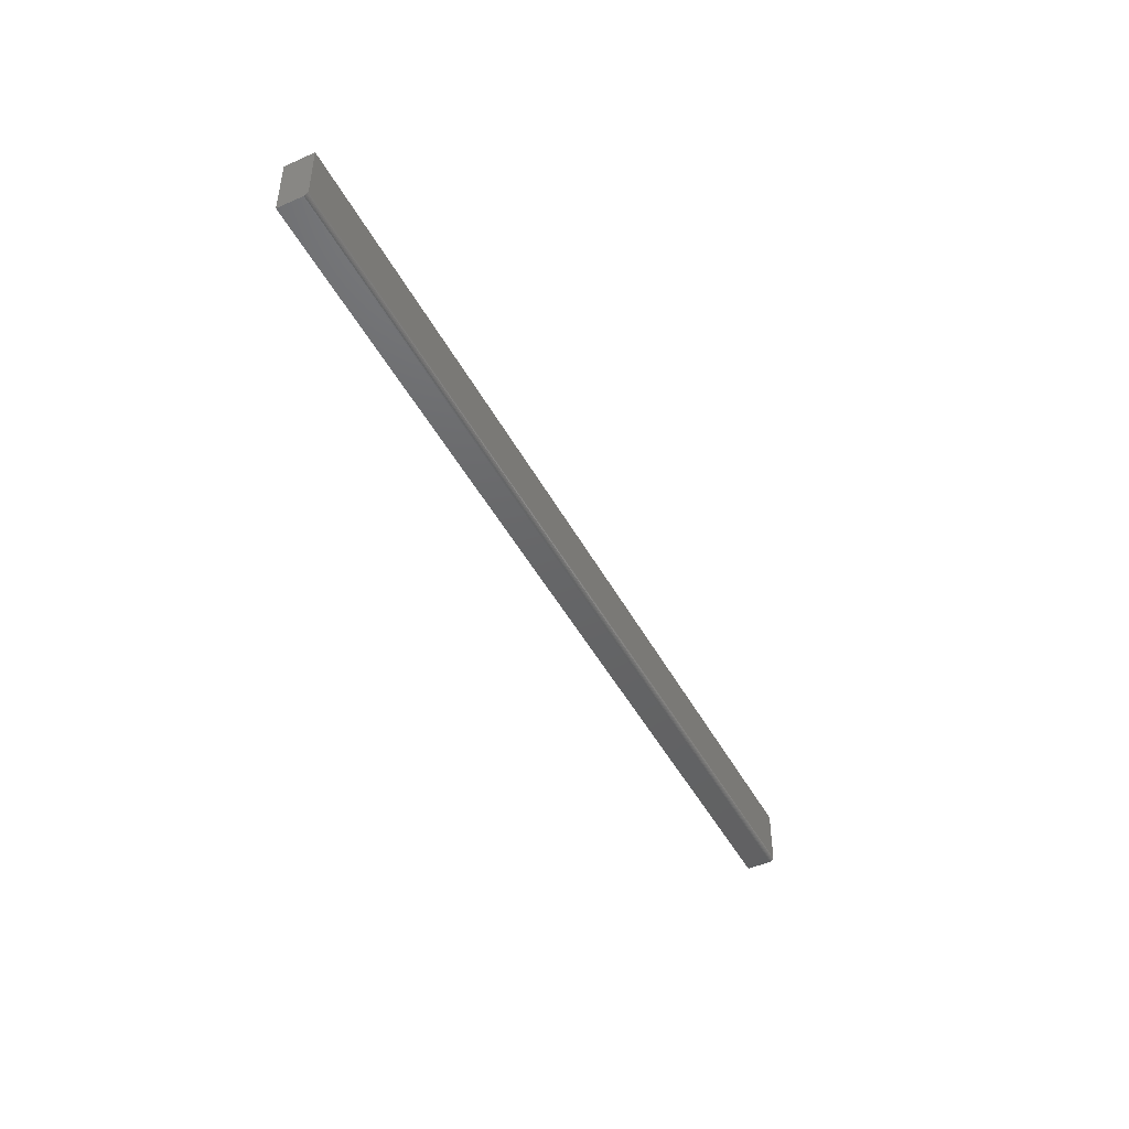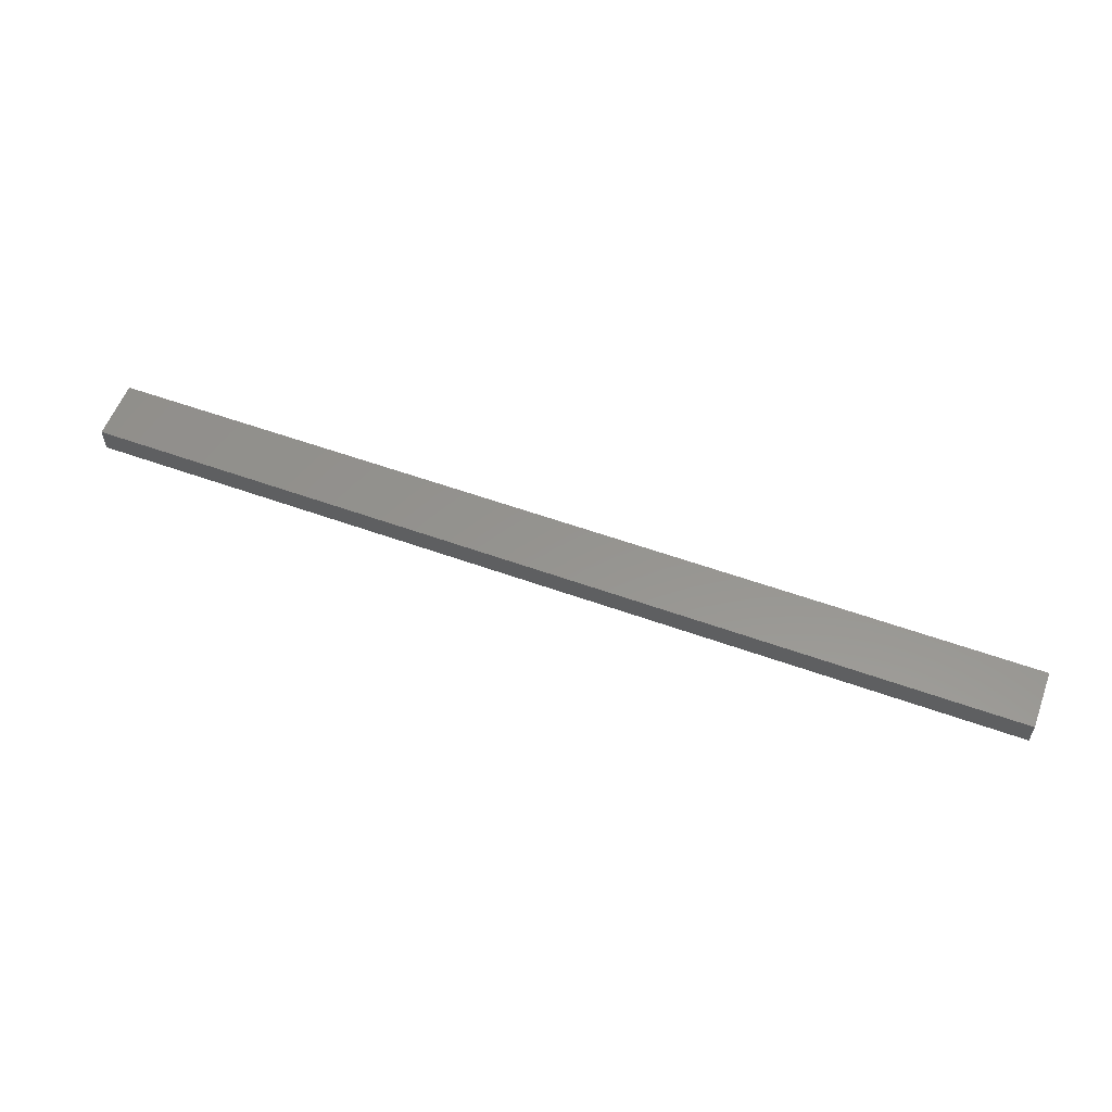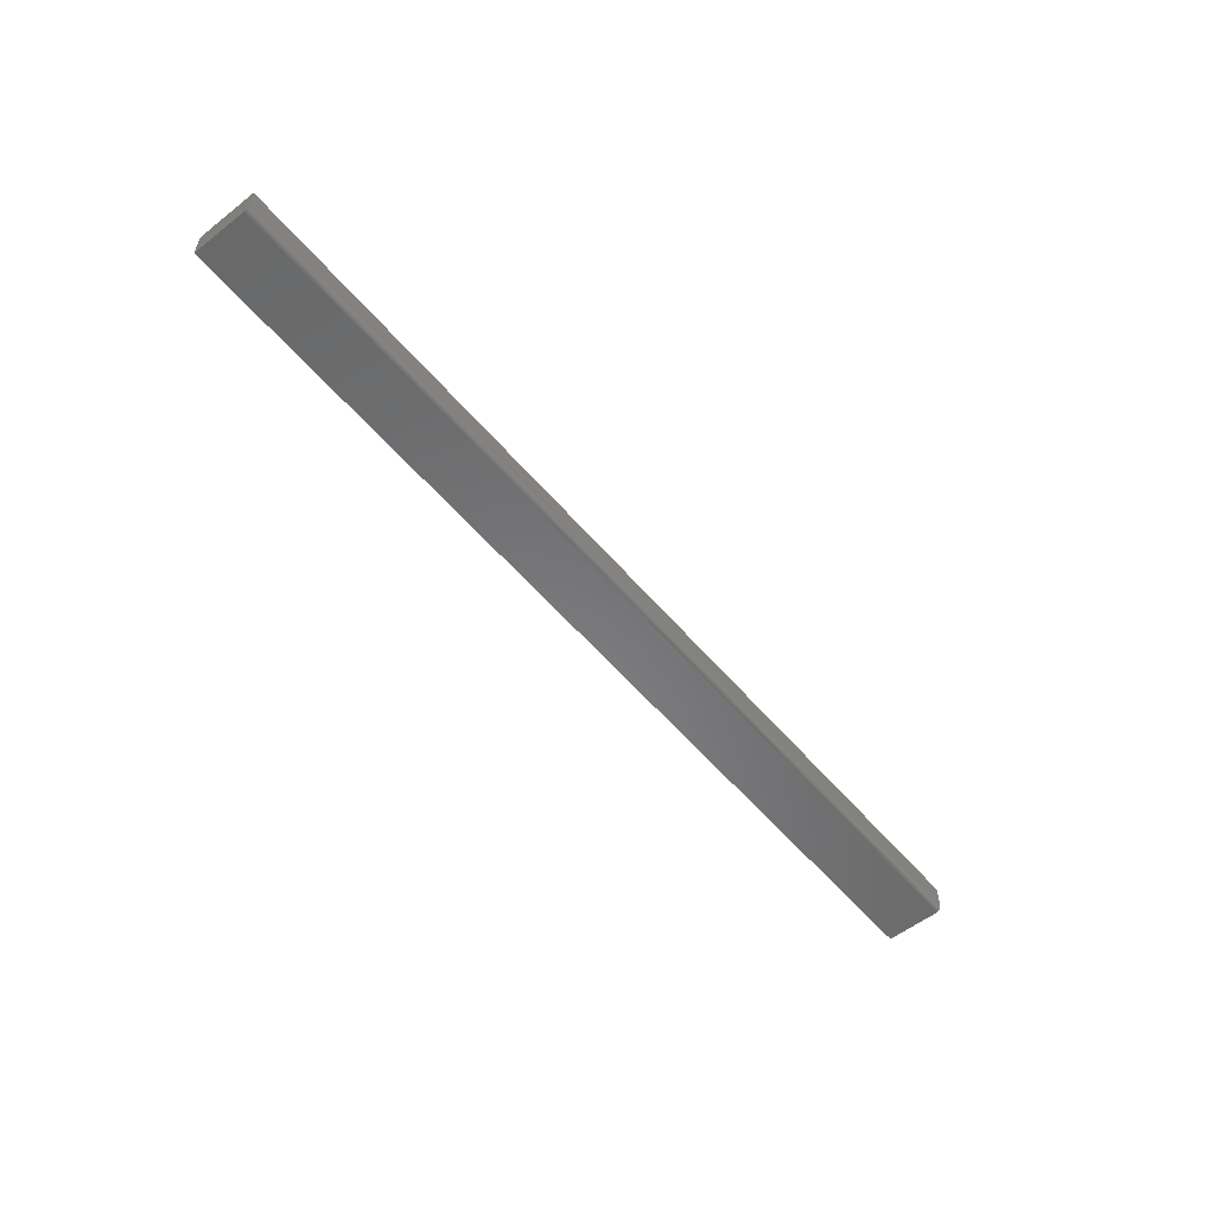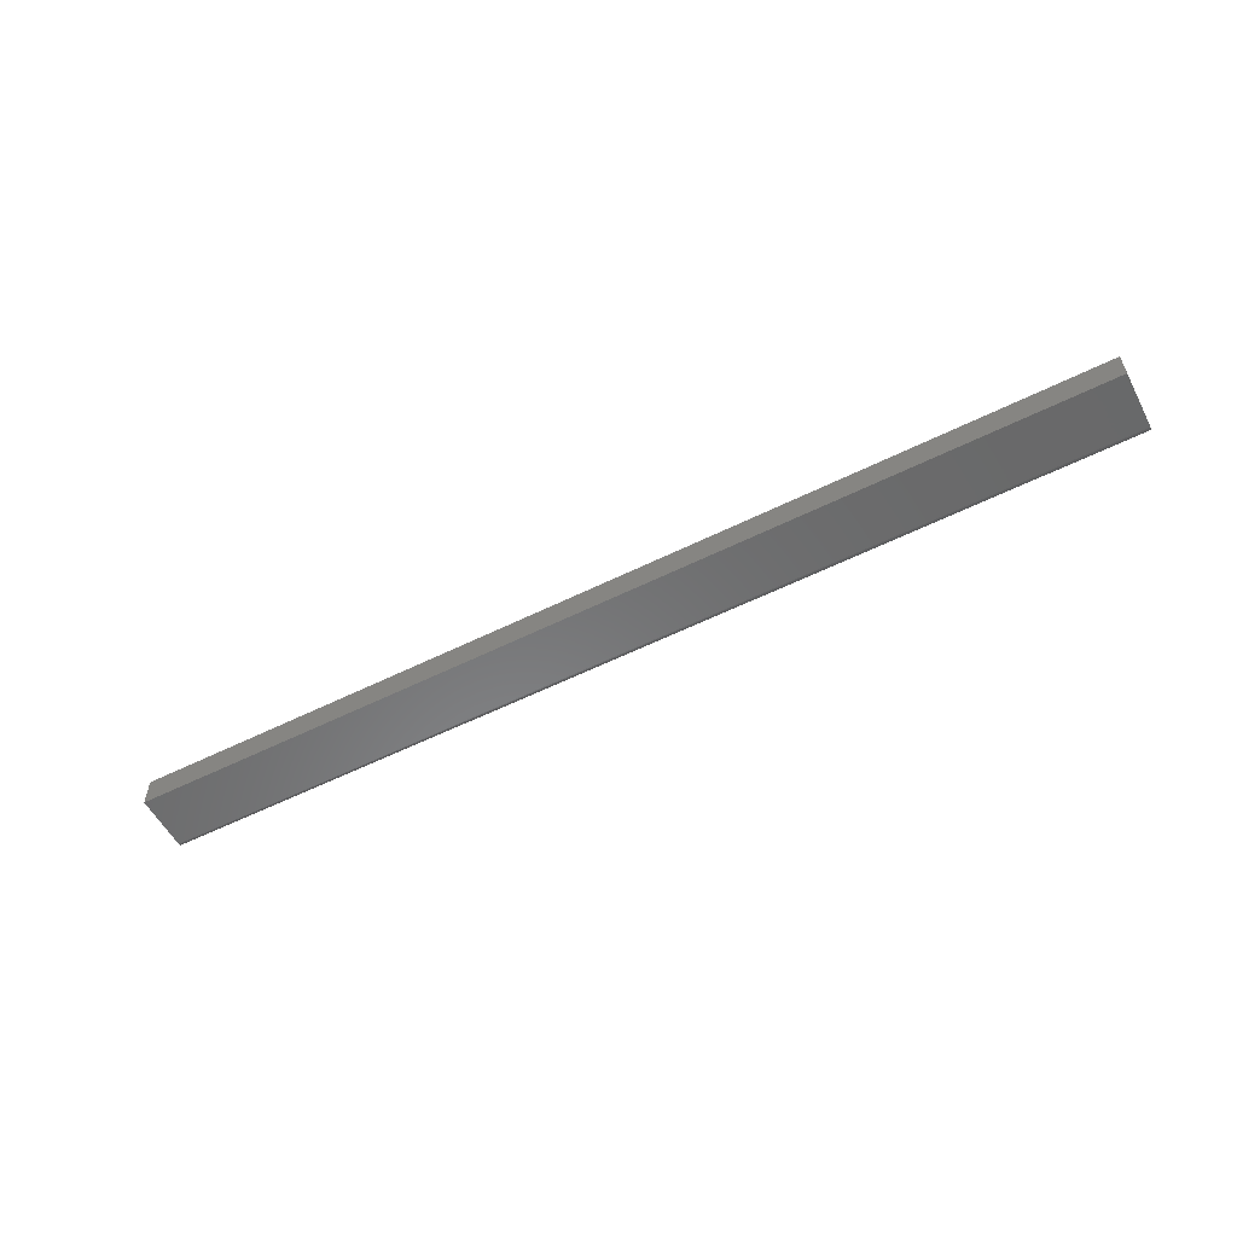
<metadata>
{"format":"stl","ext":"stl","renderer":"f3d","projection":"perspective","resolution":1024,"background":"white","views":[{"elev":-46.0,"azim":116.7,"up":"+Y"},{"elev":57.2,"azim":20.5,"up":"+Z"},{"elev":-55.7,"azim":-50.5,"up":"+Z"},{"elev":-56.0,"azim":-152.4,"up":"+Z"}]}
</metadata>
<code>
# stl→obj: 24 verts, 44 faces
v -0.75 -0.03906 0
v -0.75 0.04786 0
v 0.75 -0.03906 0
v 0.75 0.04786 0
v -0.75 0.04786 0.04688
v -0.75 -0.04059 0.0001501
v -0.75 -0.04205 0.0005947
v -0.75 -0.0434 0.001317
v -0.75 -0.04459 0.002288
v -0.75 -0.04556 0.003472
v -0.75 -0.04628 0.004823
v -0.75 -0.04672 0.006288
v -0.75 -0.04688 0.007812
v -0.75 -0.04688 0.04688
v 0.75 -0.04556 0.003472
v 0.75 -0.04688 0.04688
v 0.75 -0.04688 0.007812
v 0.75 -0.04672 0.006288
v 0.75 -0.04628 0.004823
v 0.75 0.04786 0.04688
v 0.75 -0.04459 0.002288
v 0.75 -0.0434 0.001317
v 0.75 -0.04205 0.0005947
v 0.75 -0.04059 0.0001501
f 1 2 3
f 3 2 4
f 1 5 2
f 6 7 8
f 6 8 9
f 6 9 10
f 6 10 11
f 6 11 12
f 6 12 13
f 14 5 1
f 14 1 6
f 14 6 13
f 15 16 17
f 15 17 18
f 15 18 19
f 20 16 15
f 20 15 21
f 20 21 22
f 20 22 23
f 20 23 24
f 20 24 3
f 20 3 4
f 14 13 16
f 16 13 17
f 1 3 6
f 6 3 24
f 6 24 7
f 7 24 23
f 7 23 8
f 8 23 22
f 8 22 9
f 9 22 21
f 9 21 10
f 10 21 15
f 10 15 11
f 11 15 19
f 11 19 12
f 12 19 18
f 12 18 13
f 13 18 17
f 14 16 5
f 5 16 20
f 20 4 5
f 5 4 2

</code>
